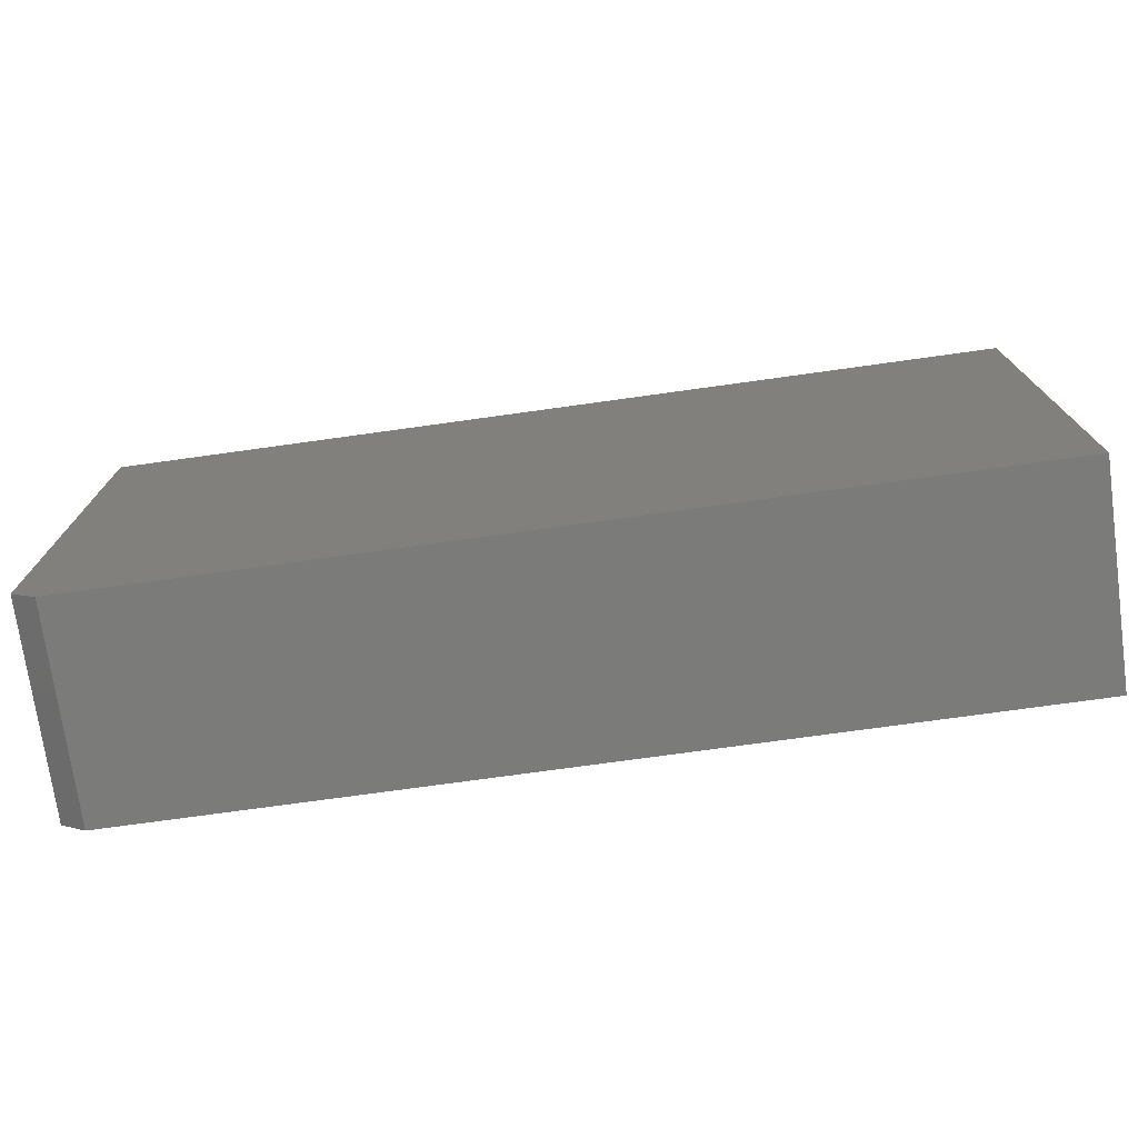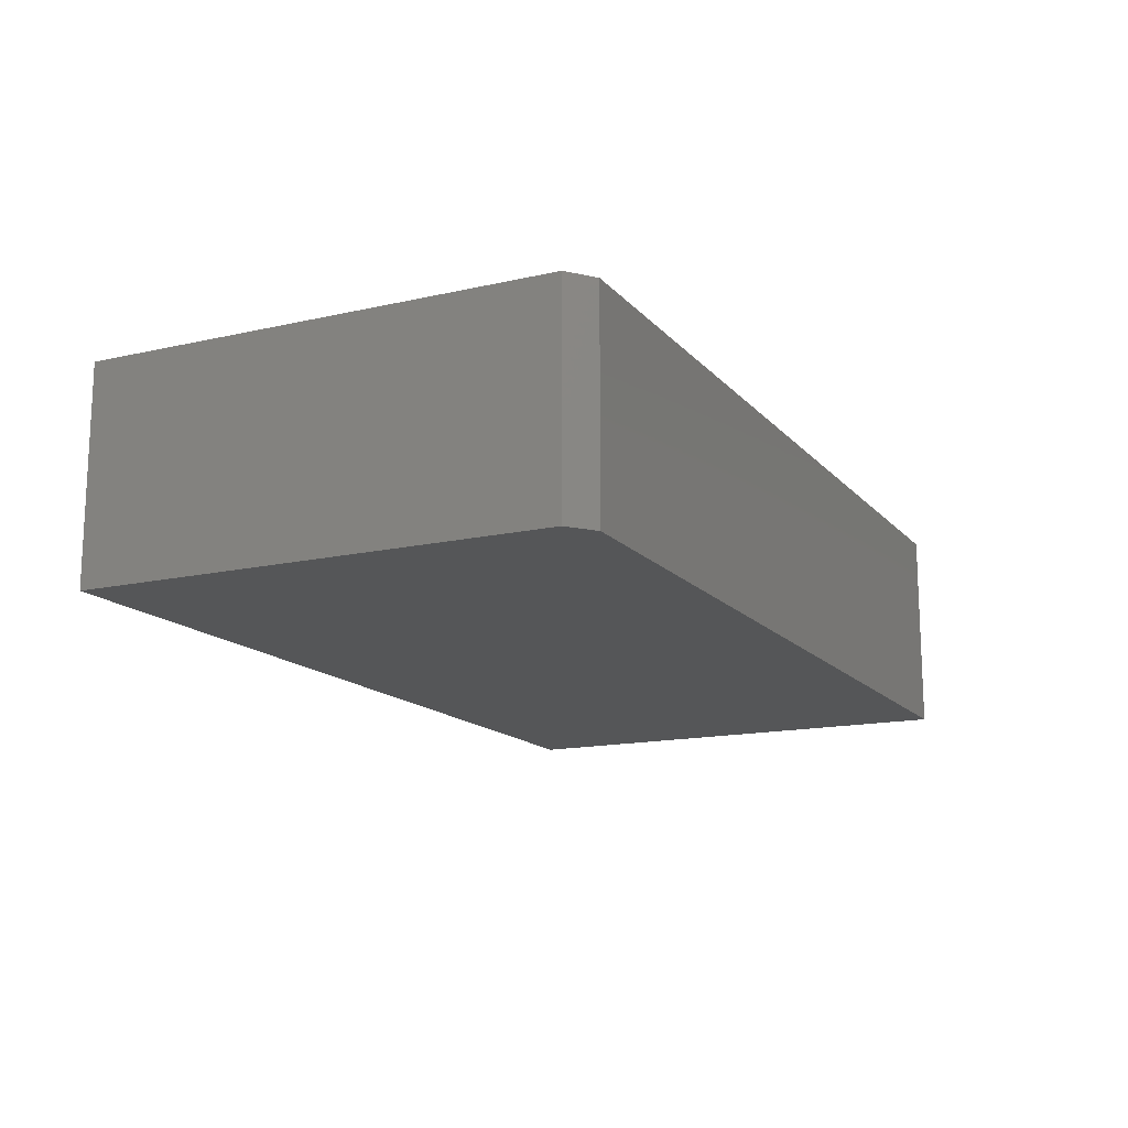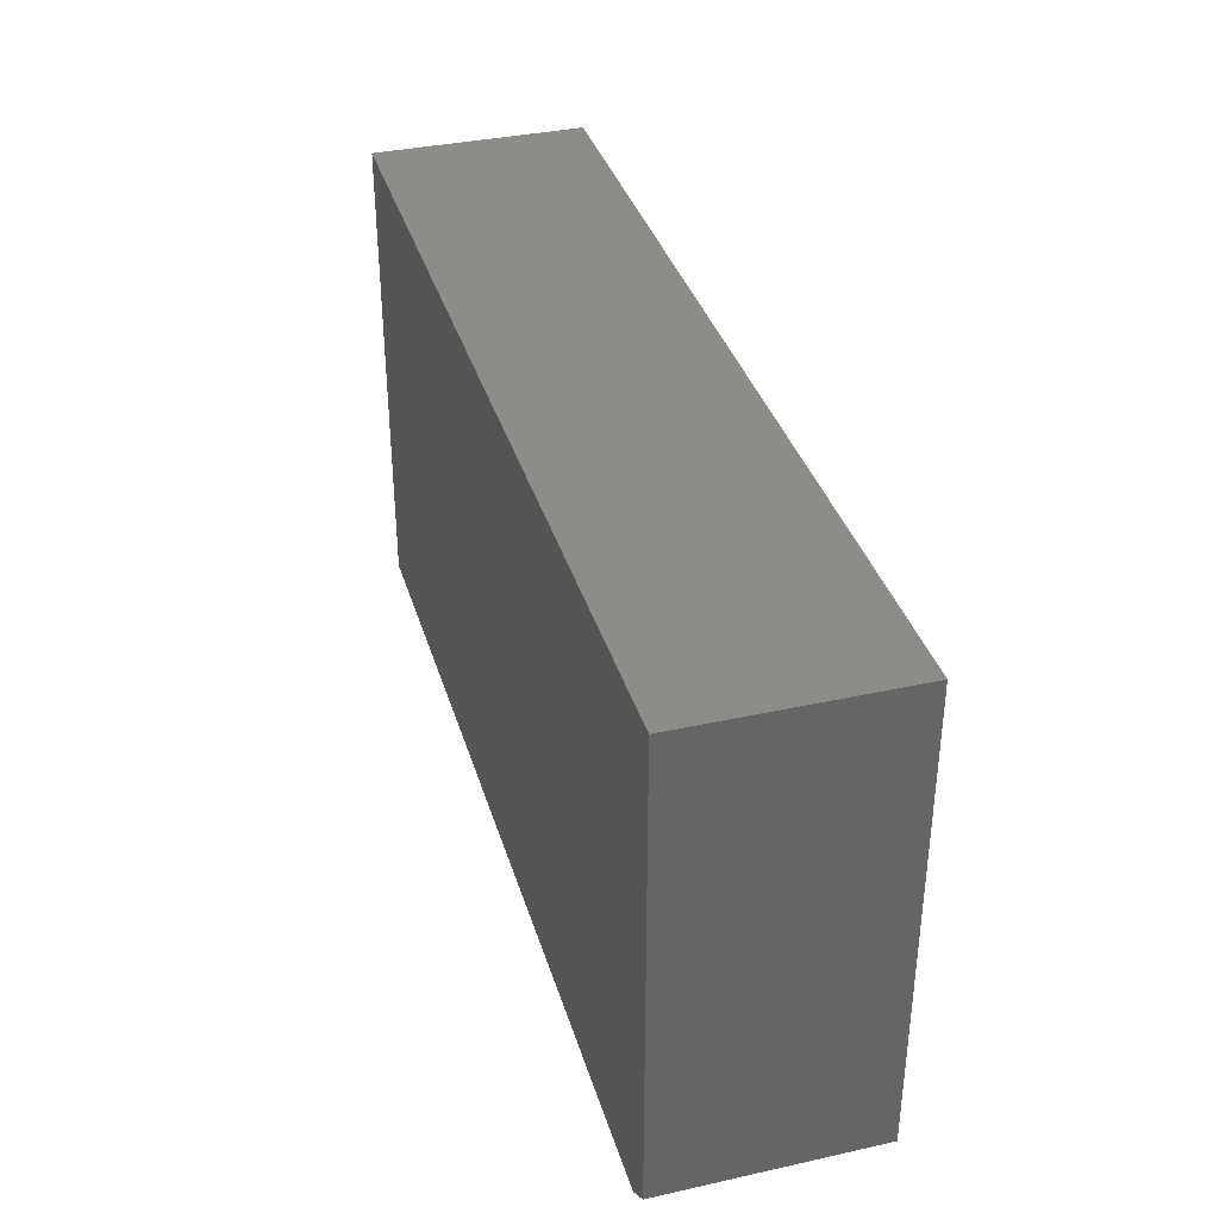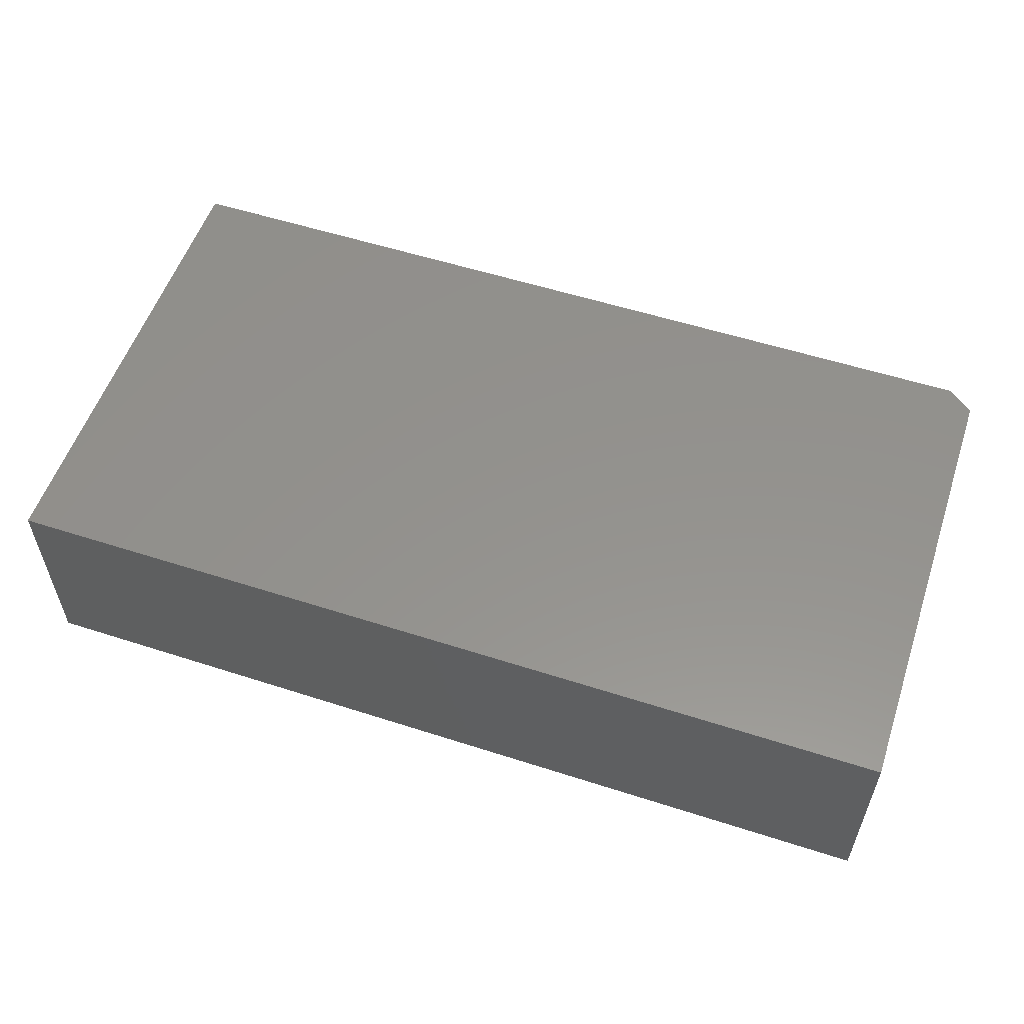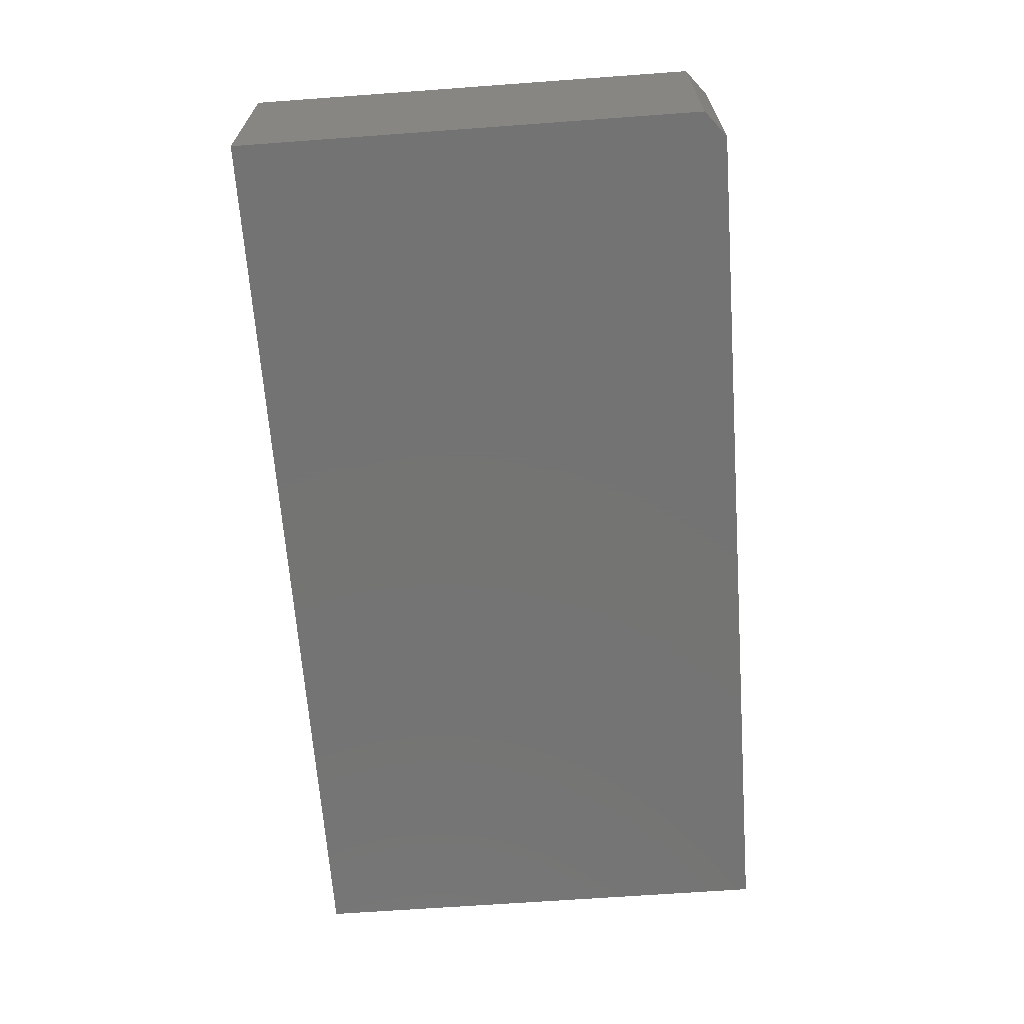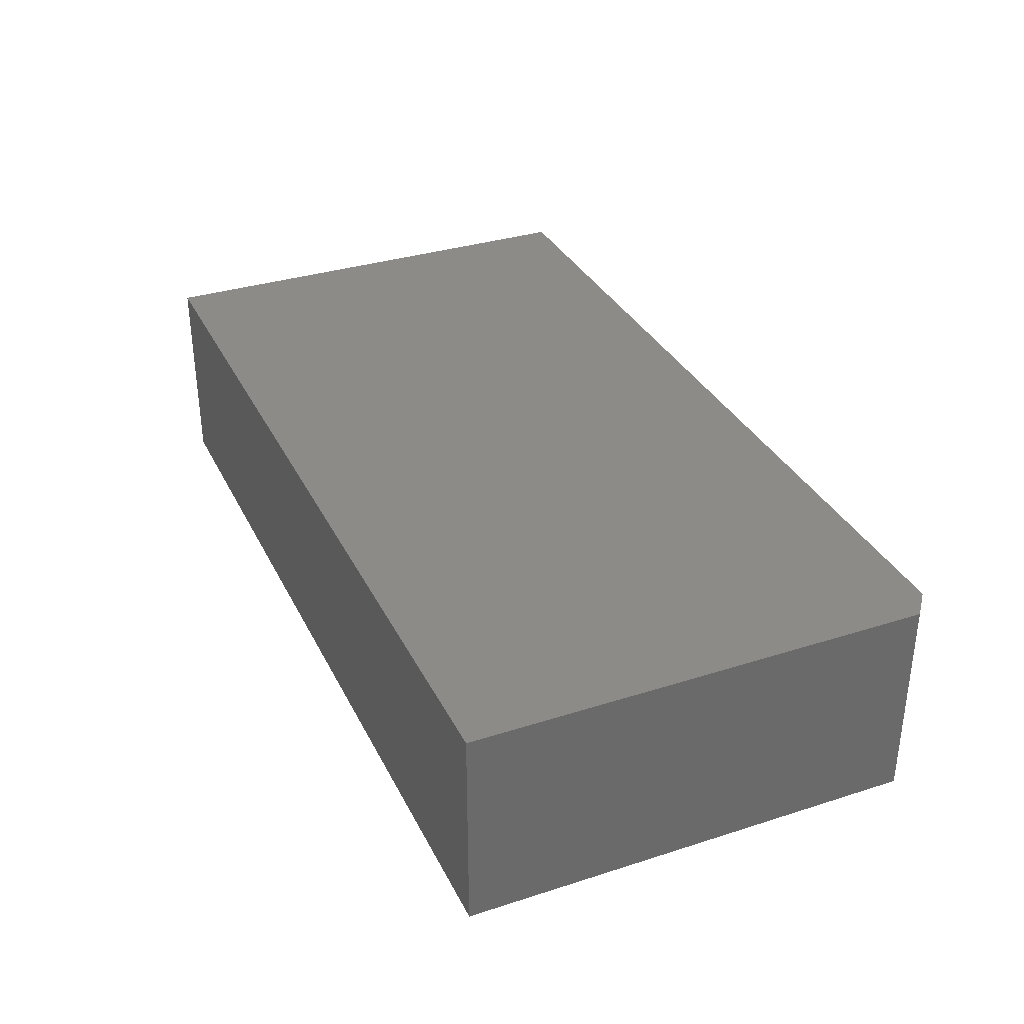
<metadata>
{"format":"stl","ext":"stl","renderer":"f3d","projection":"perspective","resolution":1024,"background":"white","views":[{"elev":-74.1,"azim":-172.1,"up":"+Z"},{"elev":-14.9,"azim":116.0,"up":"+Y"},{"elev":36.2,"azim":73.9,"up":"+Z"},{"elev":55.7,"azim":18.7,"up":"+Y"},{"elev":-65.9,"azim":94.2,"up":"+Y"},{"elev":33.7,"azim":66.5,"up":"+Y"}]}
</metadata>
<code>
# stl→obj: 10 verts, 16 faces
v -0.6868 -0.1556 0
v -0.6868 0.1602 0
v 0.6478 -0.1556 0
v 0.6478 0.1602 0
v -0.6868 0.1602 0.7266
v 0.6868 0.1602 0.7266
v 0.6868 0.1602 0.03125
v 0.6868 -0.1556 0.03125
v 0.6868 -0.1556 0.7266
v -0.6868 -0.1556 0.7266
f 1 2 3
f 3 2 4
f 2 5 4
f 4 5 6
f 4 6 7
f 8 7 9
f 9 7 6
f 10 1 9
f 9 1 3
f 9 3 8
f 8 3 7
f 7 3 4
f 10 9 5
f 5 9 6
f 2 1 5
f 5 1 10

</code>
